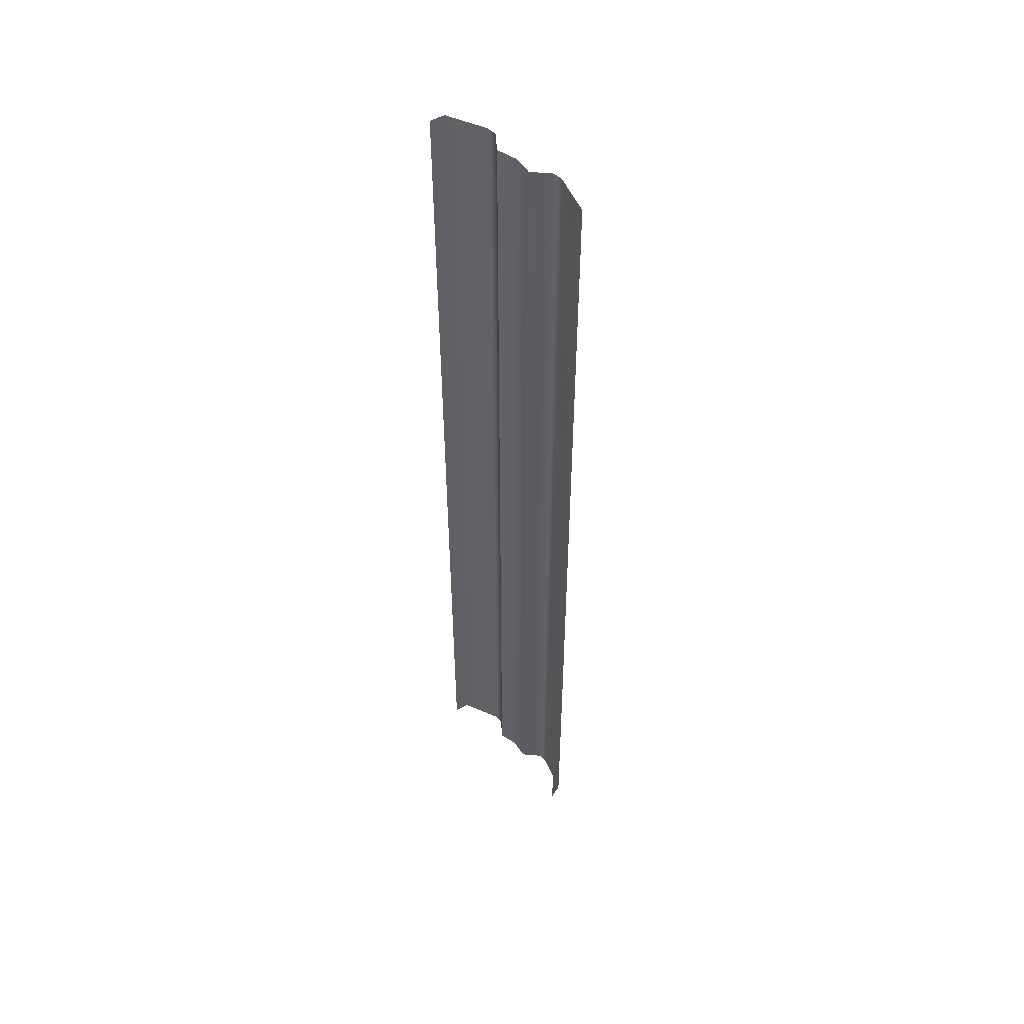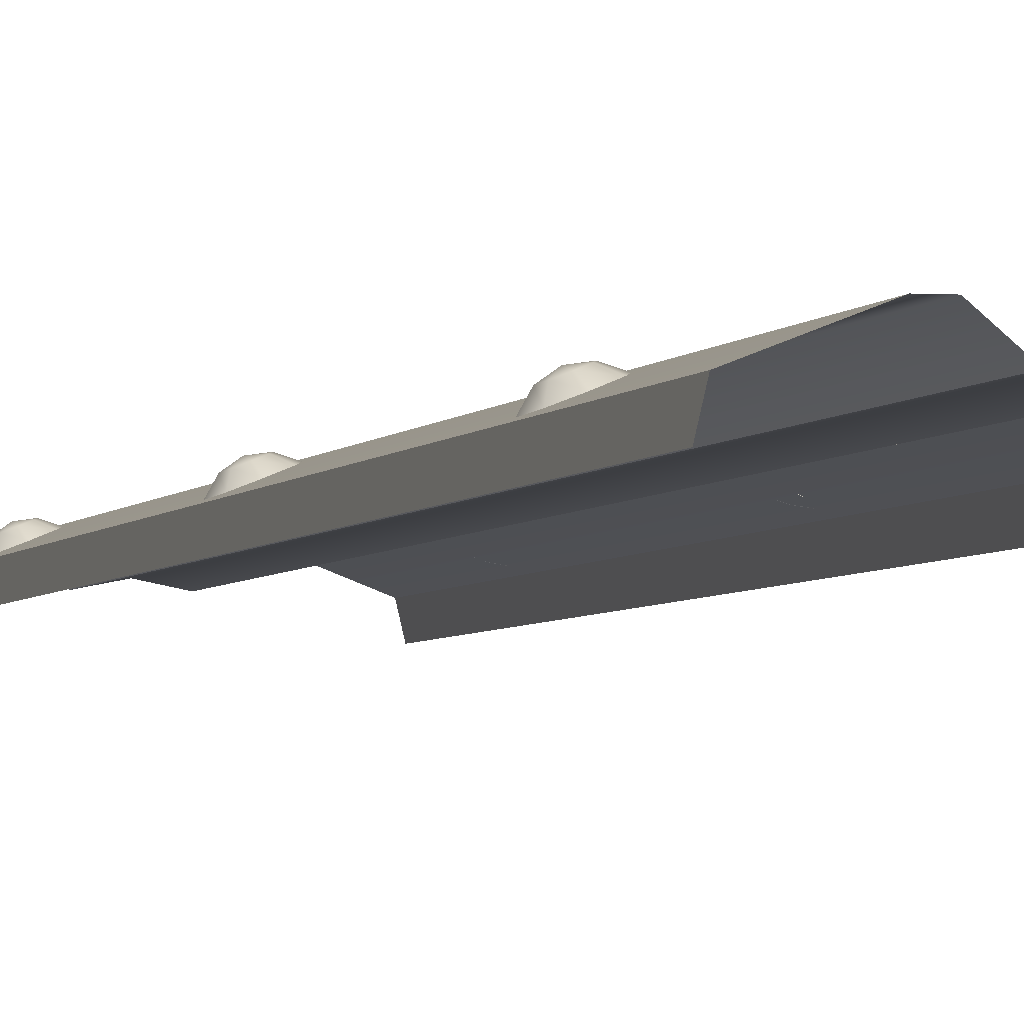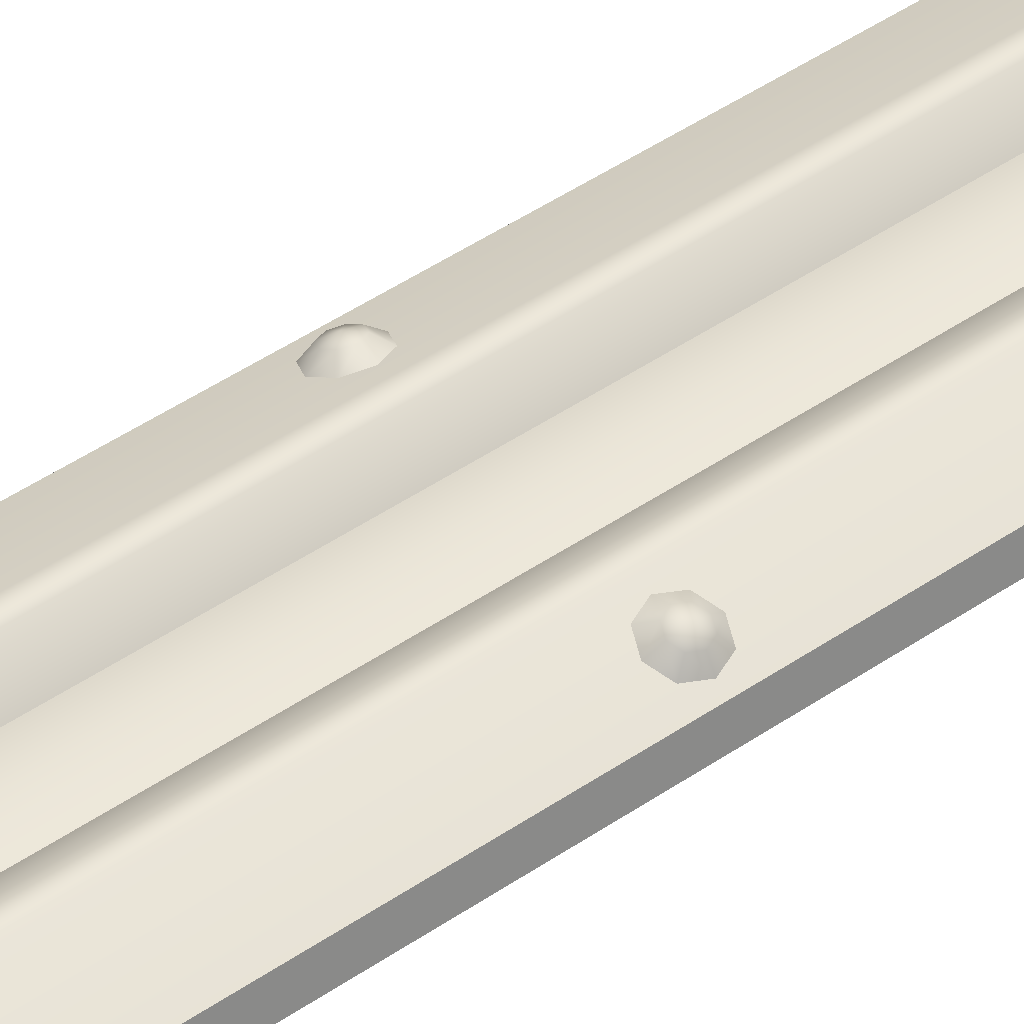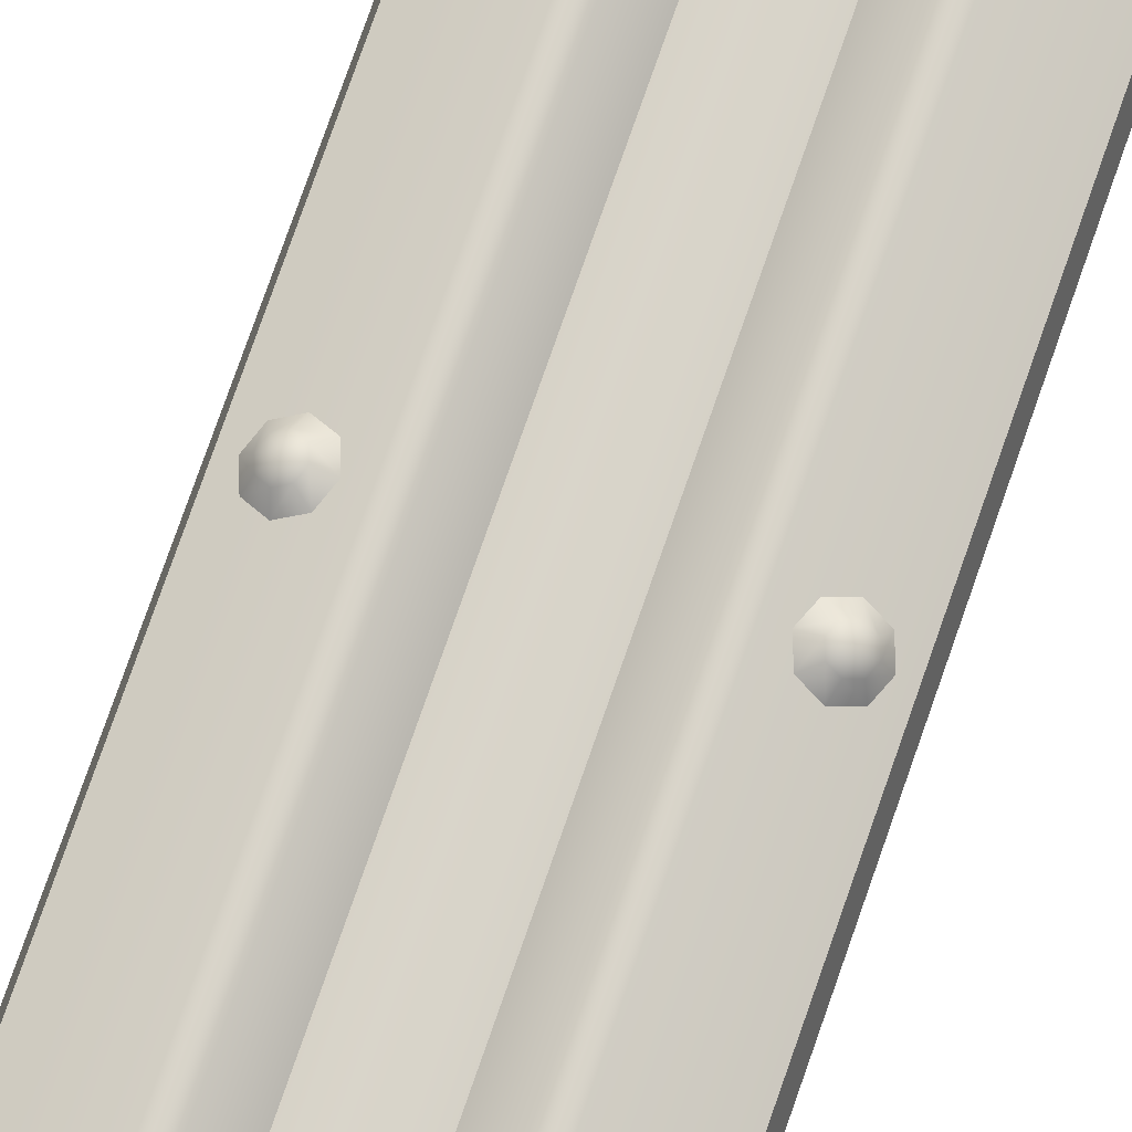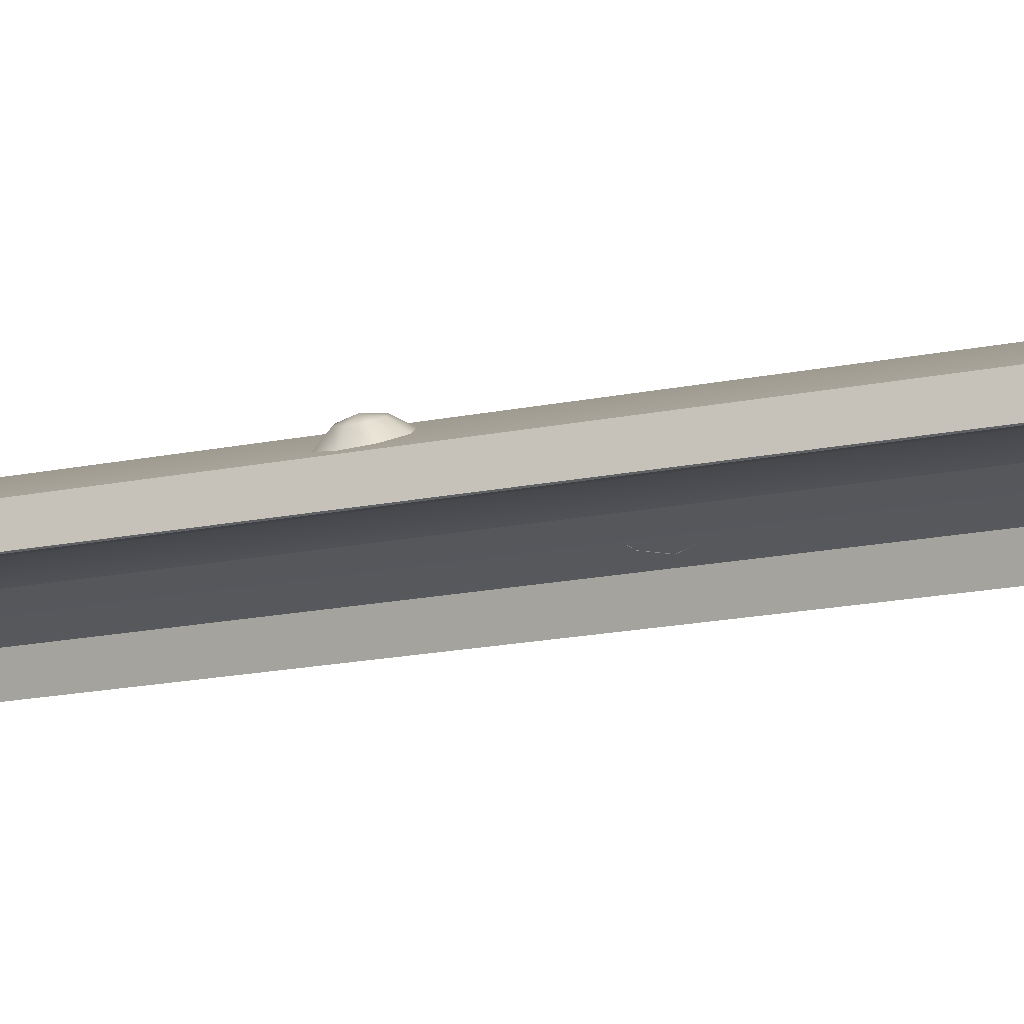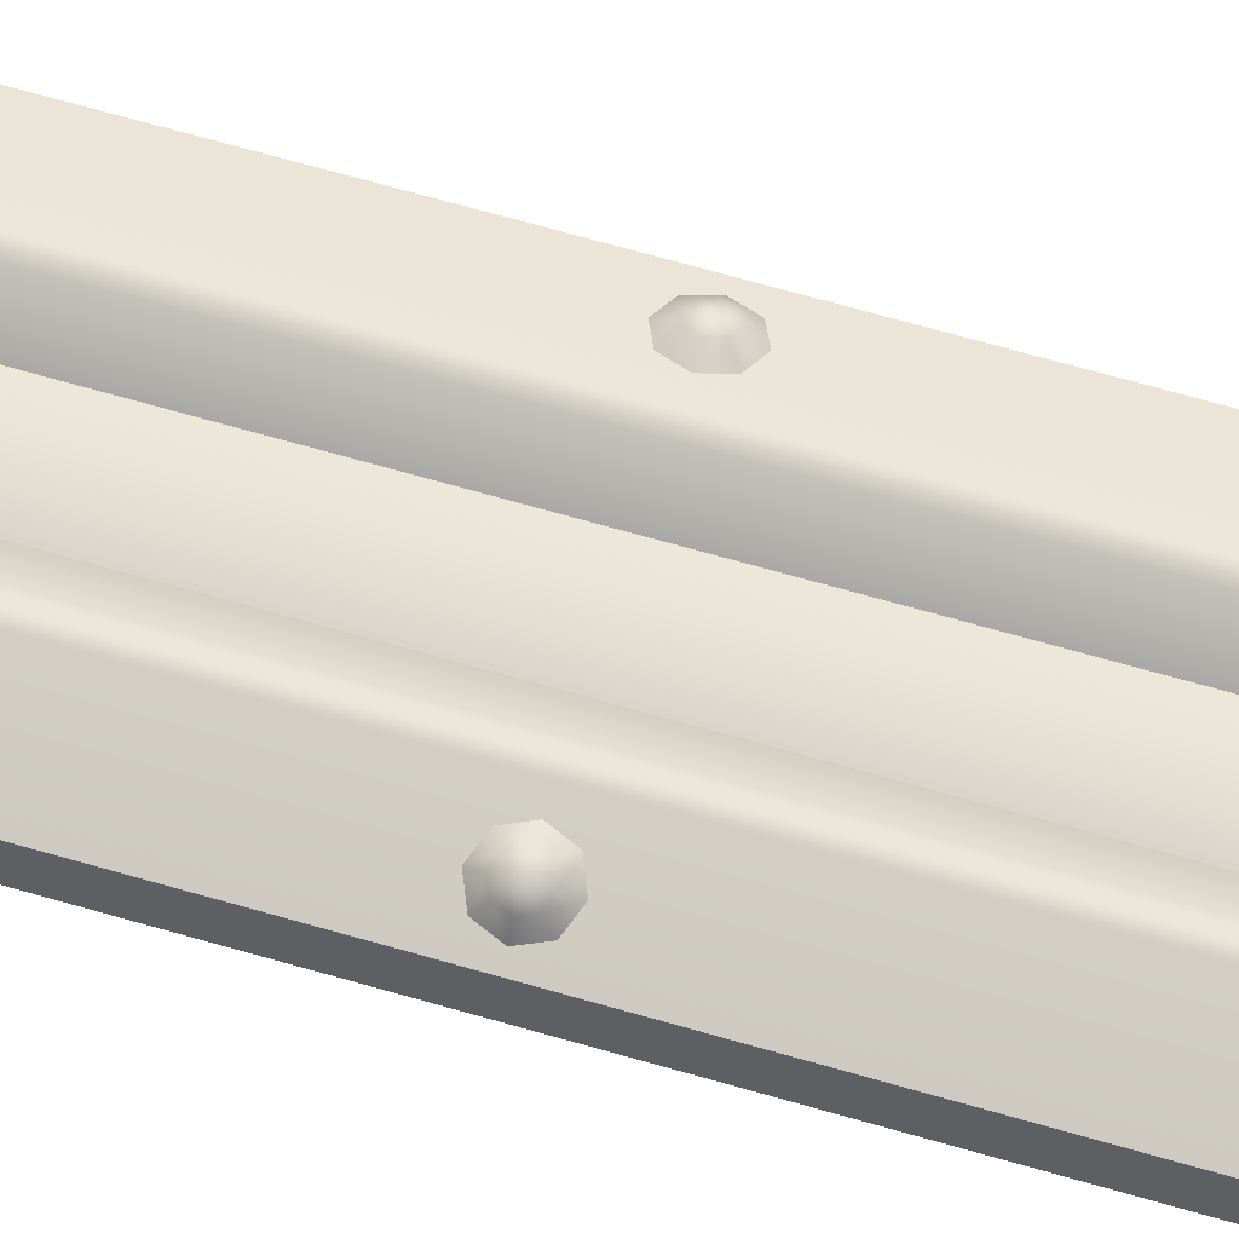
<metadata>
{"format":"obj","ext":"obj","renderer":"f3d","projection":"perspective","resolution":1024,"background":"white","views":[{"elev":52.1,"azim":45.9,"up":"+Z"},{"elev":-3.1,"azim":165.9,"up":"+Y"},{"elev":43.7,"azim":50.6,"up":"+Y"},{"elev":74.9,"azim":19.1,"up":"+Y"},{"elev":-11.2,"azim":122.6,"up":"+Y"},{"elev":63.2,"azim":106.7,"up":"+Y"}]}
</metadata>
<code>
g floor_trim
v 0.4507 0.0005198 -0.00182
v 0.4334 0.07437 -0.00182
v 0.4334 0.07437 -5
v 0.4507 0.0005198 -5
v 0.2347 0.1514 -0.00182
v 0.4334 0.07437 -5
v 0.4334 0.07437 -0.00182
v 0.2347 0.1514 -5
v 0.1831 0.1514 -0.00182
v 0.1831 0.1514 -5
v 0.1 0.08118 -0.001825
v 0.1 0.08118 -5
v 0.1831 0.1514 -5
v 0.1831 0.1514 -0.00182
v -2.289e-07 0.1011 -0.001824
v 0.1 0.08118 -5
v 0.1 0.08118 -0.001825
v -2.289e-07 0.1011 -5
v -0.1 0.08118 -0.001825
v -0.1 0.08118 -5
v -0.1831 0.1514 -0.00182
v -0.1831 0.1514 -5
v -0.1 0.08118 -5
v -0.1 0.08118 -0.001825
v -0.2347 0.1514 -0.00182
v -0.1831 0.1514 -5
v -0.1831 0.1514 -0.00182
v -0.2347 0.1514 -5
v -0.4334 0.07437 -0.00182
v -0.4334 0.07437 -5
v -0.4507 0.0005198 -0.00182
v -0.4507 0.0005198 -5
v -0.4334 0.07437 -5
v -0.4334 0.07437 -0.00182
v 0.2942 0.1292 -4.17
v 0.3394 0.1112 -4.19
v 0.3489 0.1348 -4.158
v 0.3244 0.1446 -4.147
v 0.3522 0.1431 -4.121
v 0.2755 0.1367 -4.121
v 0.3733 0.1251 -4.147
v 0.3847 0.09319 -4.17
v 0.3142 0.1486 -4.121
v 0.2942 0.1292 -4.072
v 0.3835 0.121 -4.121
v 0.4034 0.08573 -4.121
v 0.3244 0.1446 -4.095
v 0.3394 0.1112 -4.052
v 0.3733 0.1251 -4.095
v 0.3847 0.09319 -4.072
v 0.3489 0.1348 -4.084
v 0.2942 0.1292 -2.549
v 0.3394 0.1112 -2.569
v 0.3489 0.1348 -2.537
v 0.3244 0.1446 -2.526
v 0.3522 0.1431 -2.5
v 0.2755 0.1367 -2.5
v 0.3733 0.1251 -2.526
v 0.3847 0.09319 -2.549
v 0.3142 0.1486 -2.5
v 0.2942 0.1292 -2.451
v 0.3835 0.121 -2.5
v 0.4034 0.08573 -2.5
v 0.3244 0.1446 -2.474
v 0.3394 0.1112 -2.431
v 0.3733 0.1251 -2.474
v 0.3847 0.09319 -2.451
v 0.3489 0.1348 -2.463
v 0.2942 0.1292 -0.9201
v 0.3394 0.1112 -0.9402
v 0.3489 0.1348 -0.9086
v 0.3244 0.1446 -0.8977
v 0.3522 0.1431 -0.8714
v 0.2755 0.1367 -0.8714
v 0.3733 0.1251 -0.8977
v 0.3847 0.09319 -0.9201
v 0.3142 0.1486 -0.8714
v 0.2942 0.1292 -0.8227
v 0.3835 0.121 -0.8714
v 0.4034 0.08573 -0.8714
v 0.3244 0.1446 -0.845
v 0.3394 0.1112 -0.8025
v 0.3733 0.1251 -0.845
v 0.3847 0.09319 -0.8227
v 0.3489 0.1348 -0.8341
v -0.2936 0.1292 -4.17
v -0.3237 0.1446 -4.147
v -0.3482 0.1348 -4.158
v -0.3515 0.1431 -4.121
v -0.3388 0.1112 -4.19
v -0.2748 0.1367 -4.121
v -0.3727 0.1251 -4.147
v -0.384 0.09319 -4.17
v -0.3136 0.1486 -4.121
v -0.2936 0.1292 -4.072
v -0.3828 0.121 -4.121
v -0.4027 0.08573 -4.121
v -0.3237 0.1446 -4.095
v -0.3388 0.1112 -4.052
v -0.3727 0.1251 -4.095
v -0.384 0.09319 -4.072
v -0.3482 0.1348 -4.084
v -0.2936 0.1292 -2.549
v -0.3237 0.1446 -2.526
v -0.3482 0.1348 -2.537
v -0.3515 0.1431 -2.5
v -0.3388 0.1112 -2.569
v -0.2748 0.1367 -2.5
v -0.3727 0.1251 -2.526
v -0.384 0.09319 -2.549
v -0.3136 0.1486 -2.5
v -0.2936 0.1292 -2.451
v -0.3828 0.121 -2.5
v -0.4027 0.08573 -2.5
v -0.3237 0.1446 -2.474
v -0.3388 0.1112 -2.431
v -0.3727 0.1251 -2.474
v -0.384 0.09319 -2.451
v -0.3482 0.1348 -2.463
v -0.2936 0.1292 -0.9201
v -0.3237 0.1446 -0.8977
v -0.3482 0.1348 -0.9086
v -0.3515 0.1431 -0.8714
v -0.3388 0.1112 -0.9402
v -0.2748 0.1367 -0.8714
v -0.3727 0.1251 -0.8977
v -0.384 0.09319 -0.9201
v -0.3136 0.1486 -0.8714
v -0.2936 0.1292 -0.8227
v -0.3828 0.121 -0.8714
v -0.4027 0.08573 -0.8714
v -0.3237 0.1446 -0.845
v -0.3388 0.1112 -0.8025
v -0.3727 0.1251 -0.845
v -0.384 0.09319 -0.8227
v -0.3482 0.1348 -0.8341
g floor_trim_0
f 3 2 1
f 4 3 1
f 7 6 5
f 6 8 5
f 5 8 9
f 8 10 9
f 13 12 11
f 14 13 11
f 17 16 15
f 16 18 15
f 15 18 19
f 18 20 19
f 23 22 21
f 24 23 21
f 27 26 25
f 26 28 25
f 25 28 29
f 28 30 29
f 33 32 31
f 34 33 31
f 37 36 35
f 38 37 35
f 39 37 38
f 38 35 40
f 37 41 36
f 39 41 37
f 41 42 36
f 43 38 40
f 39 38 43
f 43 40 44
f 41 45 42
f 39 45 41
f 45 46 42
f 47 43 44
f 39 43 47
f 47 44 48
f 45 49 46
f 39 49 45
f 49 50 46
f 51 48 50
f 51 47 48
f 39 47 51
f 49 51 50
f 39 51 49
f 54 53 52
f 55 54 52
f 56 54 55
f 55 52 57
f 54 58 53
f 56 58 54
f 58 59 53
f 60 55 57
f 56 55 60
f 60 57 61
f 58 62 59
f 56 62 58
f 62 63 59
f 64 60 61
f 56 60 64
f 64 61 65
f 62 66 63
f 56 66 62
f 66 67 63
f 68 65 67
f 68 64 65
f 56 64 68
f 66 68 67
f 56 68 66
f 71 70 69
f 72 71 69
f 73 71 72
f 72 69 74
f 71 75 70
f 73 75 71
f 75 76 70
f 77 72 74
f 73 72 77
f 77 74 78
f 75 79 76
f 73 79 75
f 79 80 76
f 81 77 78
f 73 77 81
f 81 78 82
f 79 83 80
f 73 83 79
f 83 84 80
f 85 82 84
f 85 81 82
f 73 81 85
f 83 85 84
f 73 85 83
f 88 87 86
f 88 89 87
f 90 88 86
f 86 87 91
f 92 88 90
f 92 89 88
f 93 92 90
f 87 94 91
f 87 89 94
f 91 94 95
f 96 92 93
f 96 89 92
f 97 96 93
f 94 98 95
f 94 89 98
f 95 98 99
f 100 96 97
f 100 89 96
f 101 100 97
f 99 102 101
f 98 102 99
f 98 89 102
f 102 100 101
f 102 89 100
f 105 104 103
f 105 106 104
f 107 105 103
f 103 104 108
f 109 105 107
f 109 106 105
f 110 109 107
f 104 111 108
f 104 106 111
f 108 111 112
f 113 109 110
f 113 106 109
f 114 113 110
f 111 115 112
f 111 106 115
f 112 115 116
f 117 113 114
f 117 106 113
f 118 117 114
f 116 119 118
f 115 119 116
f 115 106 119
f 119 117 118
f 119 106 117
f 122 121 120
f 122 123 121
f 124 122 120
f 120 121 125
f 126 122 124
f 126 123 122
f 127 126 124
f 121 128 125
f 121 123 128
f 125 128 129
f 130 126 127
f 130 123 126
f 131 130 127
f 128 132 129
f 128 123 132
f 129 132 133
f 134 130 131
f 134 123 130
f 135 134 131
f 133 136 135
f 132 136 133
f 132 123 136
f 136 134 135
f 136 123 134

</code>
